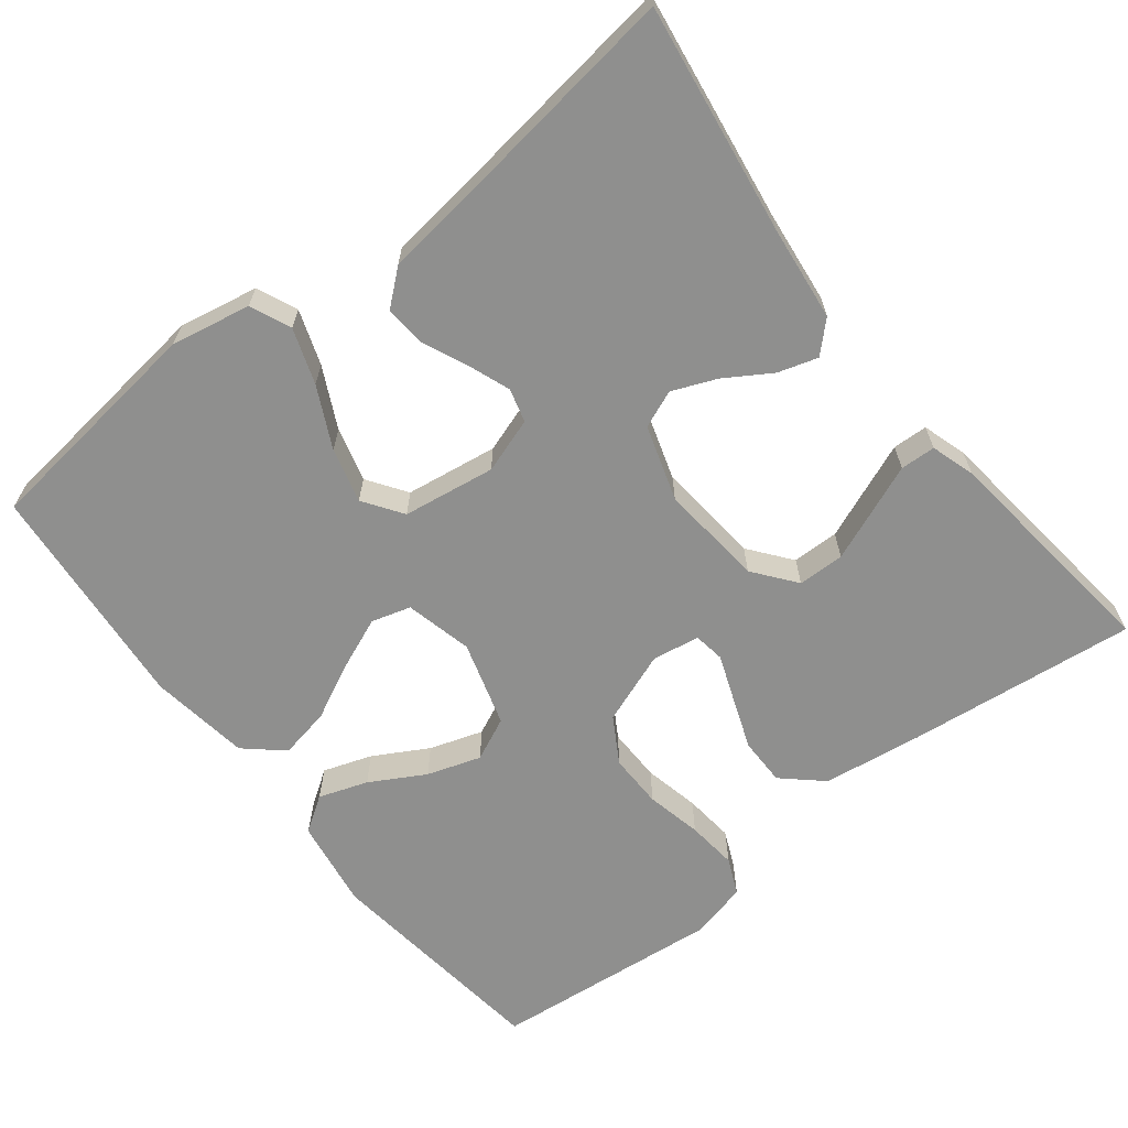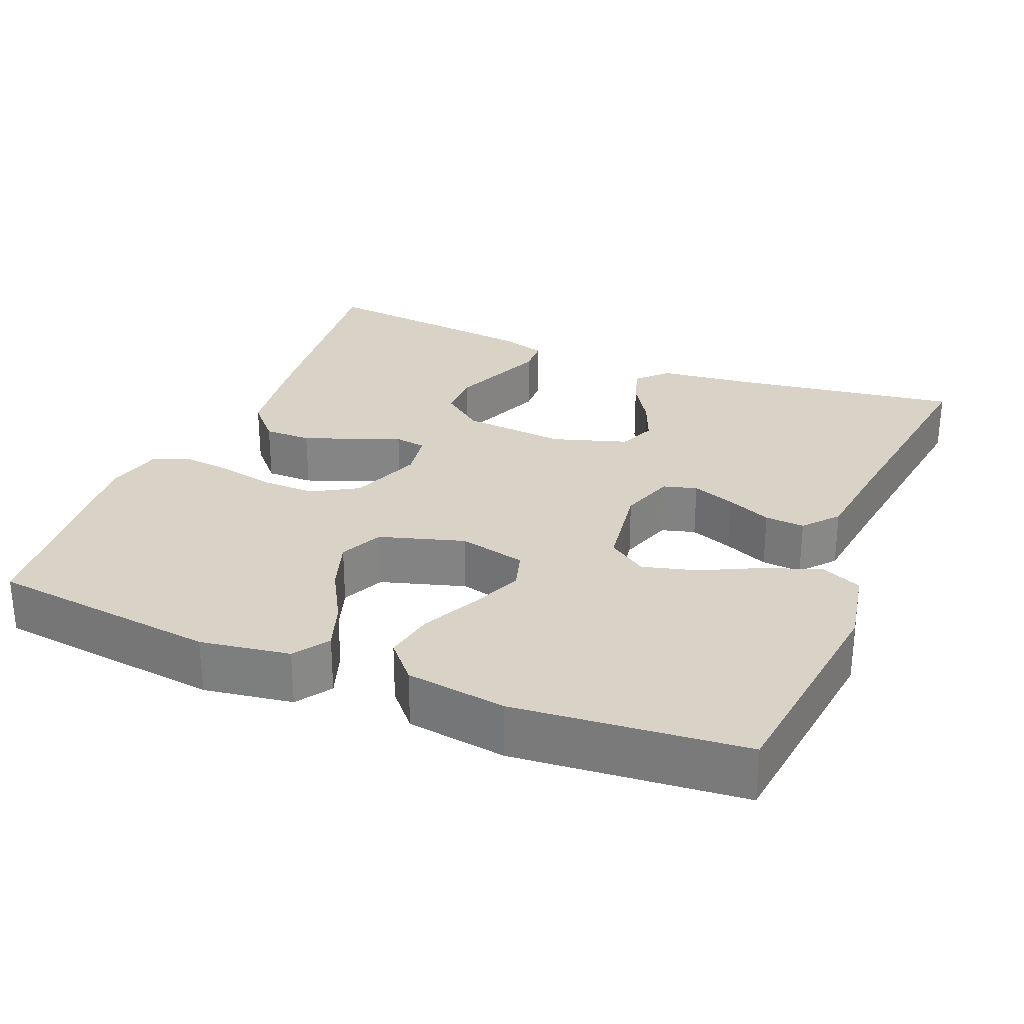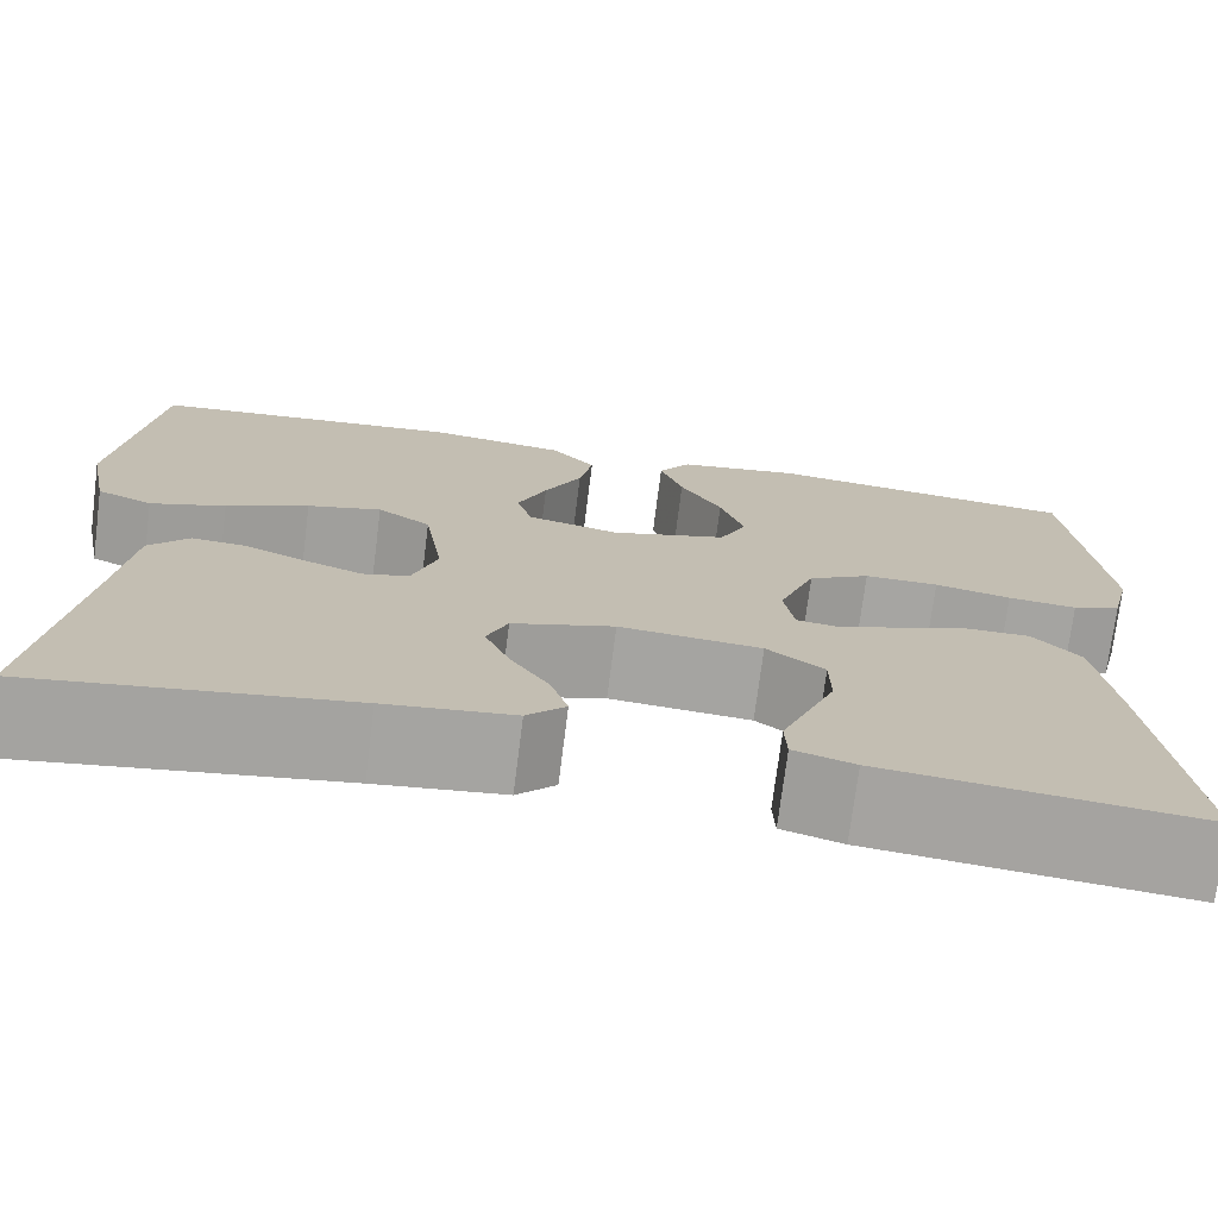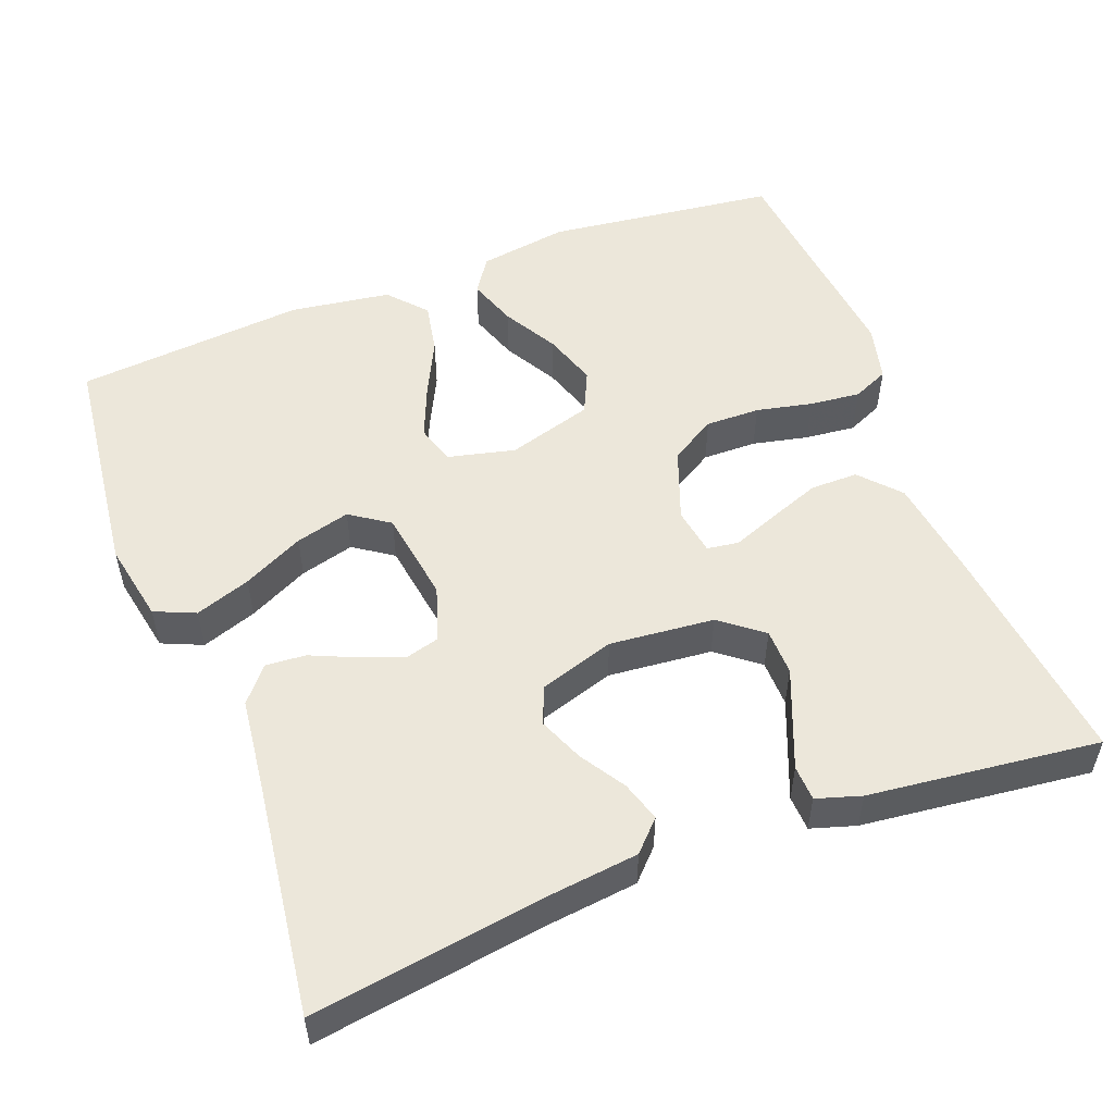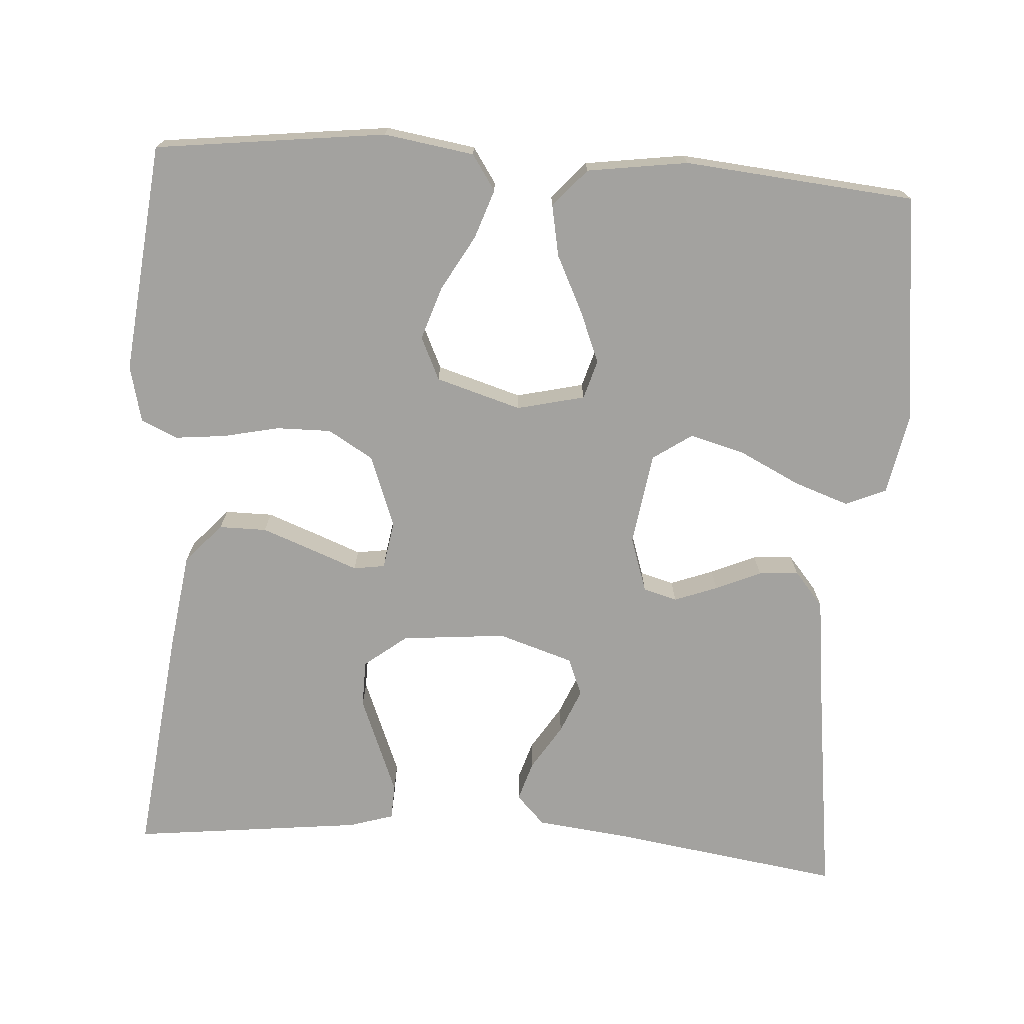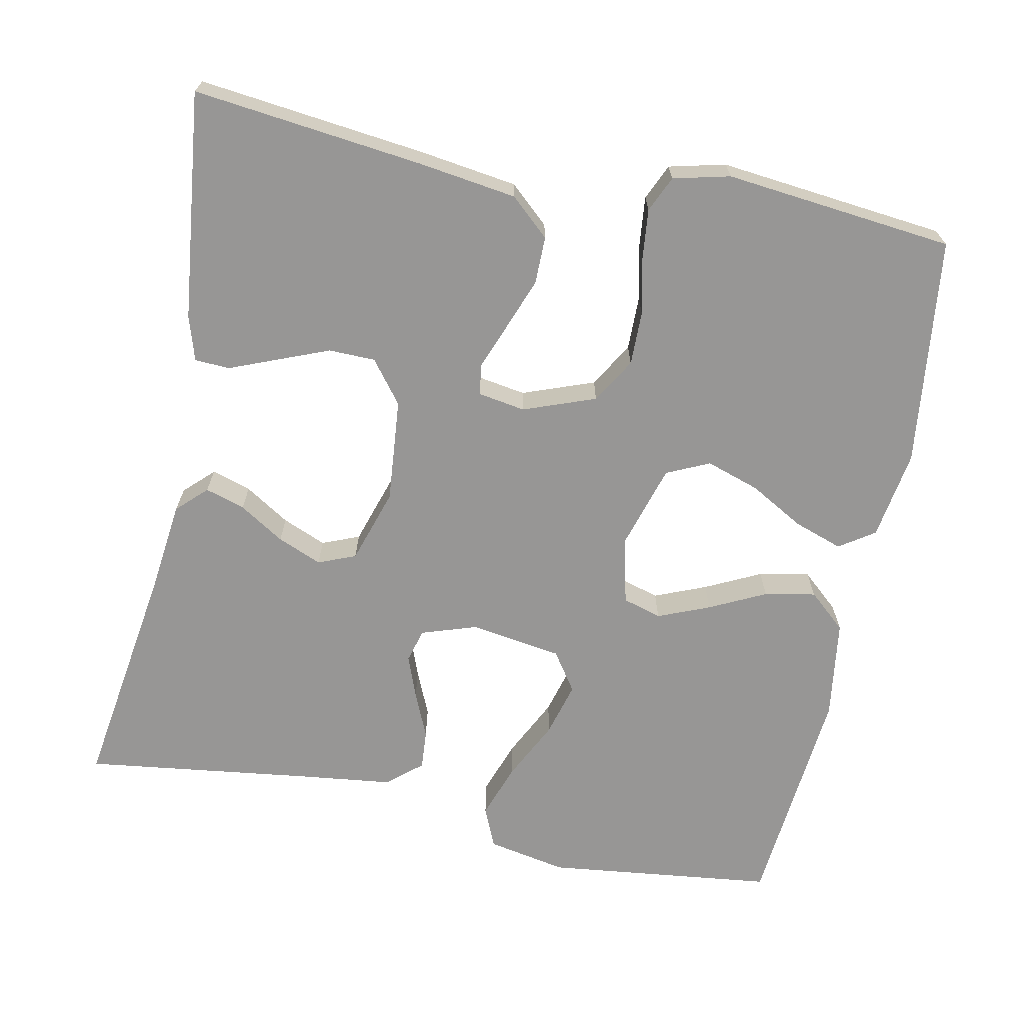
<metadata>
{"format":"obj","ext":"obj","renderer":"f3d","projection":"perspective","resolution":1024,"background":"white","views":[{"elev":-65.3,"azim":128.1,"up":"+Y"},{"elev":28.1,"azim":22.2,"up":"+Y"},{"elev":-73.6,"azim":172.8,"up":"+Z"},{"elev":53.0,"azim":159.0,"up":"+Y"},{"elev":-72.4,"azim":-3.9,"up":"+Y"},{"elev":-67.9,"azim":-101.6,"up":"+Y"}]}
</metadata>
<code>
v 0.5 0.07 -0.5
v 0.2 0.07 -0.456
v 0.078 0.07 -0.442
v 0.041 0.07 -0.404
v 0.057 0.07 -0.352
v 0.094 0.07 -0.293
v 0.118 0.07 -0.235
v 0.098 0.07 -0.186
v 0 0.07 -0.155
v -0.136 0.07 -0.168
v -0.191 0.07 -0.211
v -0.192 0.07 -0.272
v -0.165 0.07 -0.339
v -0.14 0.07 -0.401
v -0.142 0.07 -0.447
v -0.2 0.07 -0.465
v -0.5 0.07 -0.5
v -0.466 0.07 -0.2
v -0.448 0.07 -0.071
v -0.402 0.07 -0.02
v -0.34 0.07 -0.02
v -0.273 0.07 -0.045
v -0.213 0.07 -0.068
v -0.172 0.07 -0.062
v -0.162 0.07 0
v -0.197 0.07 0.094
v -0.256 0.07 0.129
v -0.327 0.07 0.128
v -0.4 0.07 0.112
v -0.466 0.07 0.105
v -0.513 0.07 0.126
v -0.531 0.07 0.2
v -0.5 0.07 0.5
v -0.2 0.07 0.537
v -0.083 0.07 0.519
v -0.052 0.07 0.473
v -0.074 0.07 0.409
v -0.114 0.07 0.338
v -0.137 0.07 0.268
v -0.111 0.07 0.212
v 0 0.07 0.179
v 0.088 0.07 0.2
v 0.103 0.07 0.251
v 0.075 0.07 0.319
v 0.039 0.07 0.392
v 0.026 0.07 0.459
v 0.069 0.07 0.508
v 0.2 0.07 0.527
v 0.5 0.07 0.5
v 0.536 0.07 0.2
v 0.516 0.07 0.096
v 0.463 0.07 0.073
v 0.391 0.07 0.098
v 0.312 0.07 0.137
v 0.241 0.07 0.156
v 0.19 0.07 0.121
v 0.172 0.07 0
v 0.196 0.07 -0.072
v 0.24 0.07 -0.084
v 0.296 0.07 -0.063
v 0.355 0.07 -0.037
v 0.407 0.07 -0.033
v 0.445 0.07 -0.078
v 0.46 0.07 -0.2
v 0.5 0 -0.5
v 0.2 0 -0.456
v 0.078 0 -0.442
v 0.041 0 -0.404
v 0.057 0 -0.352
v 0.094 0 -0.293
v 0.118 0 -0.235
v 0.098 0 -0.186
v 0 0 -0.155
v -0.136 0 -0.168
v -0.191 0 -0.211
v -0.192 0 -0.272
v -0.165 0 -0.339
v -0.14 0 -0.401
v -0.142 0 -0.447
v -0.2 0 -0.465
v -0.5 0 -0.5
v -0.466 0 -0.2
v -0.448 0 -0.071
v -0.402 0 -0.02
v -0.34 0 -0.02
v -0.273 0 -0.045
v -0.213 0 -0.068
v -0.172 0 -0.062
v -0.162 0 0
v -0.197 0 0.094
v -0.256 0 0.129
v -0.327 0 0.128
v -0.4 0 0.112
v -0.466 0 0.105
v -0.513 0 0.126
v -0.531 0 0.2
v -0.5 0 0.5
v -0.2 0 0.537
v -0.083 0 0.519
v -0.052 0 0.473
v -0.074 0 0.409
v -0.114 0 0.338
v -0.137 0 0.268
v -0.111 0 0.212
v 0 0 0.179
v 0.088 0 0.2
v 0.103 0 0.251
v 0.075 0 0.319
v 0.039 0 0.392
v 0.026 0 0.459
v 0.069 0 0.508
v 0.2 0 0.527
v 0.5 0 0.5
v 0.536 0 0.2
v 0.516 0 0.096
v 0.463 0 0.073
v 0.391 0 0.098
v 0.312 0 0.137
v 0.241 0 0.156
v 0.19 0 0.121
v 0.172 0 0
v 0.196 0 -0.072
v 0.24 0 -0.084
v 0.296 0 -0.063
v 0.355 0 -0.037
v 0.407 0 -0.033
v 0.445 0 -0.078
v 0.46 0 -0.2
f 62 63 64
f 61 62 64
f 60 61 64
f 64 1 2
f 60 64 2
f 59 60 2
f 58 59 2 3
f 57 58 3
f 56 57 3
f 52 53 54
f 51 52 54
f 50 51 54
f 49 50 54
f 48 49 54
f 47 48 54
f 46 47 54
f 45 46 54
f 44 45 54
f 43 44 54 55
f 42 43 55 56
f 36 37 38
f 35 36 38
f 34 35 38
f 33 34 38
f 32 33 38
f 31 32 38
f 30 31 38
f 29 30 38
f 28 29 38
f 27 28 38 39
f 26 27 39 40
f 21 22 23
f 20 21 23
f 19 20 23
f 18 19 23
f 17 18 23
f 16 17 23
f 13 14 15 16
f 12 13 16
f 11 12 16 23
f 10 11 23 24
f 3 4 5 6
f 3 6 7
f 56 3 7
f 56 7 8
f 42 56 8
f 41 42 8
f 41 8 9
f 40 41 9
f 26 40 9
f 25 26 9
f 9 10 24 25
f 128 127 126
f 128 126 125
f 128 125 124
f 66 65 128
f 66 128 124
f 66 124 123
f 67 66 123 122
f 67 122 121
f 67 121 120
f 118 117 116
f 118 116 115
f 118 115 114
f 118 114 113
f 118 113 112
f 118 112 111
f 118 111 110
f 118 110 109
f 118 109 108
f 119 118 108 107
f 120 119 107 106
f 102 101 100
f 102 100 99
f 102 99 98
f 102 98 97
f 102 97 96
f 102 96 95
f 102 95 94
f 102 94 93
f 102 93 92
f 103 102 92 91
f 104 103 91 90
f 87 86 85
f 87 85 84
f 87 84 83
f 87 83 82
f 87 82 81
f 87 81 80
f 80 79 78 77
f 80 77 76
f 87 80 76 75
f 88 87 75 74
f 70 69 68 67
f 71 70 67
f 71 67 120
f 72 71 120
f 72 120 106
f 72 106 105
f 73 72 105
f 73 105 104
f 73 104 90
f 73 90 89
f 89 88 74 73
f 1 65 66 2
f 2 66 67 3
f 3 67 68 4
f 4 68 69 5
f 5 69 70 6
f 6 70 71 7
f 7 71 72 8
f 8 72 73 9
f 9 73 74 10
f 10 74 75 11
f 11 75 76 12
f 12 76 77 13
f 13 77 78 14
f 14 78 79 15
f 15 79 80 16
f 16 80 81 17
f 17 81 82 18
f 18 82 83 19
f 19 83 84 20
f 20 84 85 21
f 21 85 86 22
f 22 86 87 23
f 23 87 88 24
f 24 88 89 25
f 25 89 90 26
f 26 90 91 27
f 27 91 92 28
f 28 92 93 29
f 29 93 94 30
f 30 94 95 31
f 31 95 96 32
f 32 96 97 33
f 33 97 98 34
f 34 98 99 35
f 35 99 100 36
f 36 100 101 37
f 37 101 102 38
f 38 102 103 39
f 39 103 104 40
f 40 104 105 41
f 41 105 106 42
f 42 106 107 43
f 43 107 108 44
f 44 108 109 45
f 45 109 110 46
f 46 110 111 47
f 47 111 112 48
f 48 112 113 49
f 49 113 114 50
f 50 114 115 51
f 51 115 116 52
f 52 116 117 53
f 53 117 118 54
f 54 118 119 55
f 55 119 120 56
f 56 120 121 57
f 57 121 122 58
f 58 122 123 59
f 59 123 124 60
f 60 124 125 61
f 61 125 126 62
f 62 126 127 63
f 63 127 128 64
f 64 128 65 1

</code>
